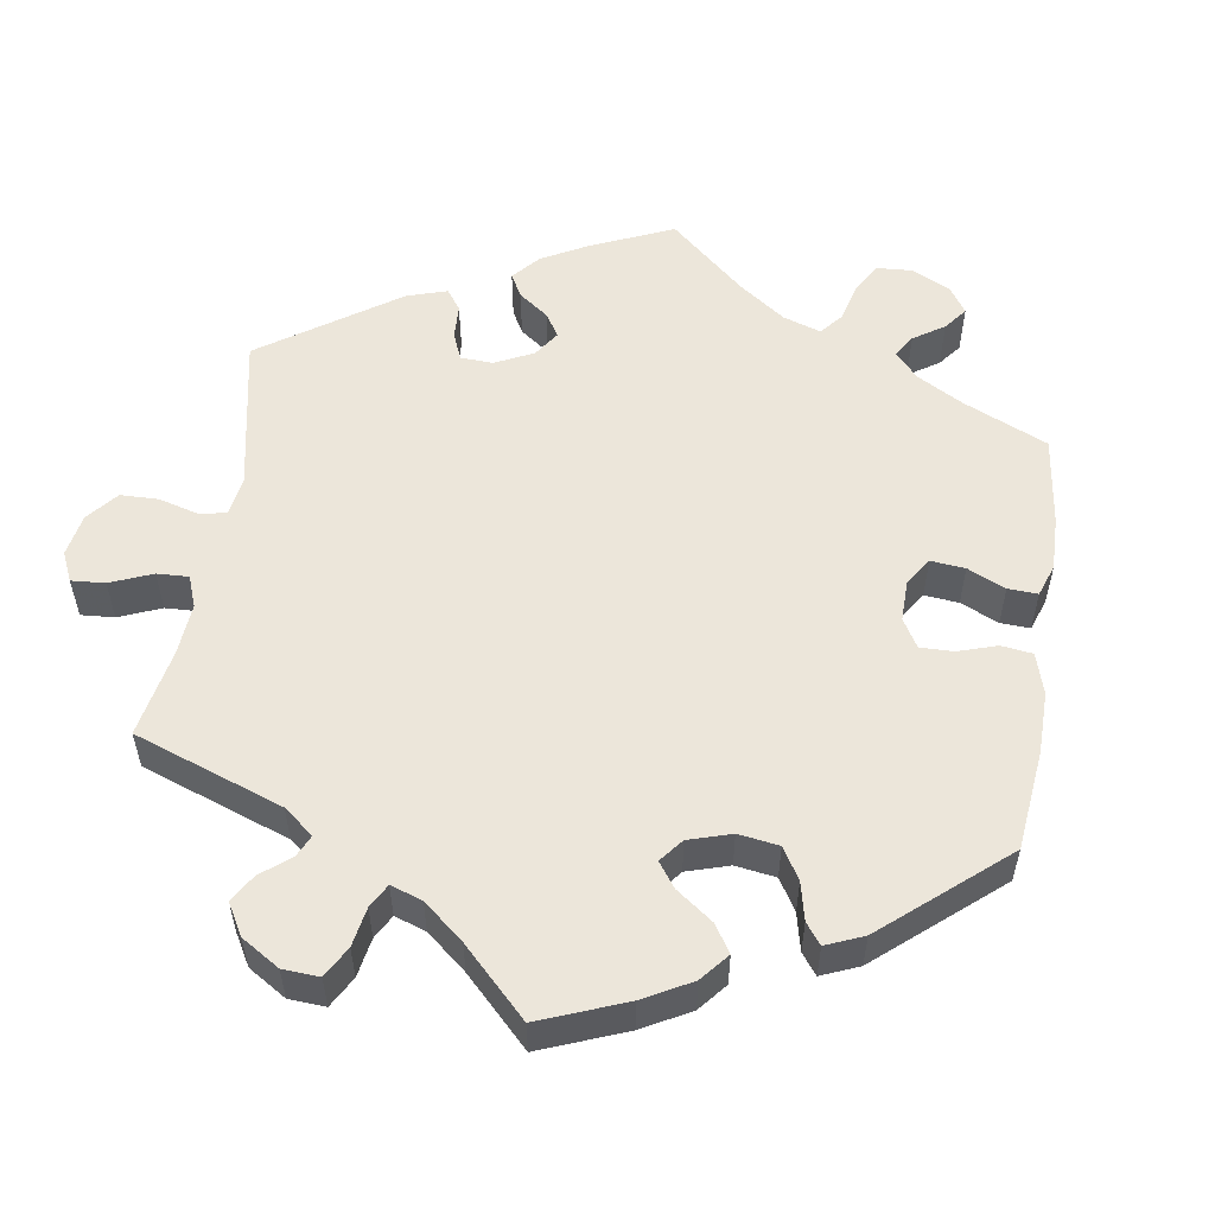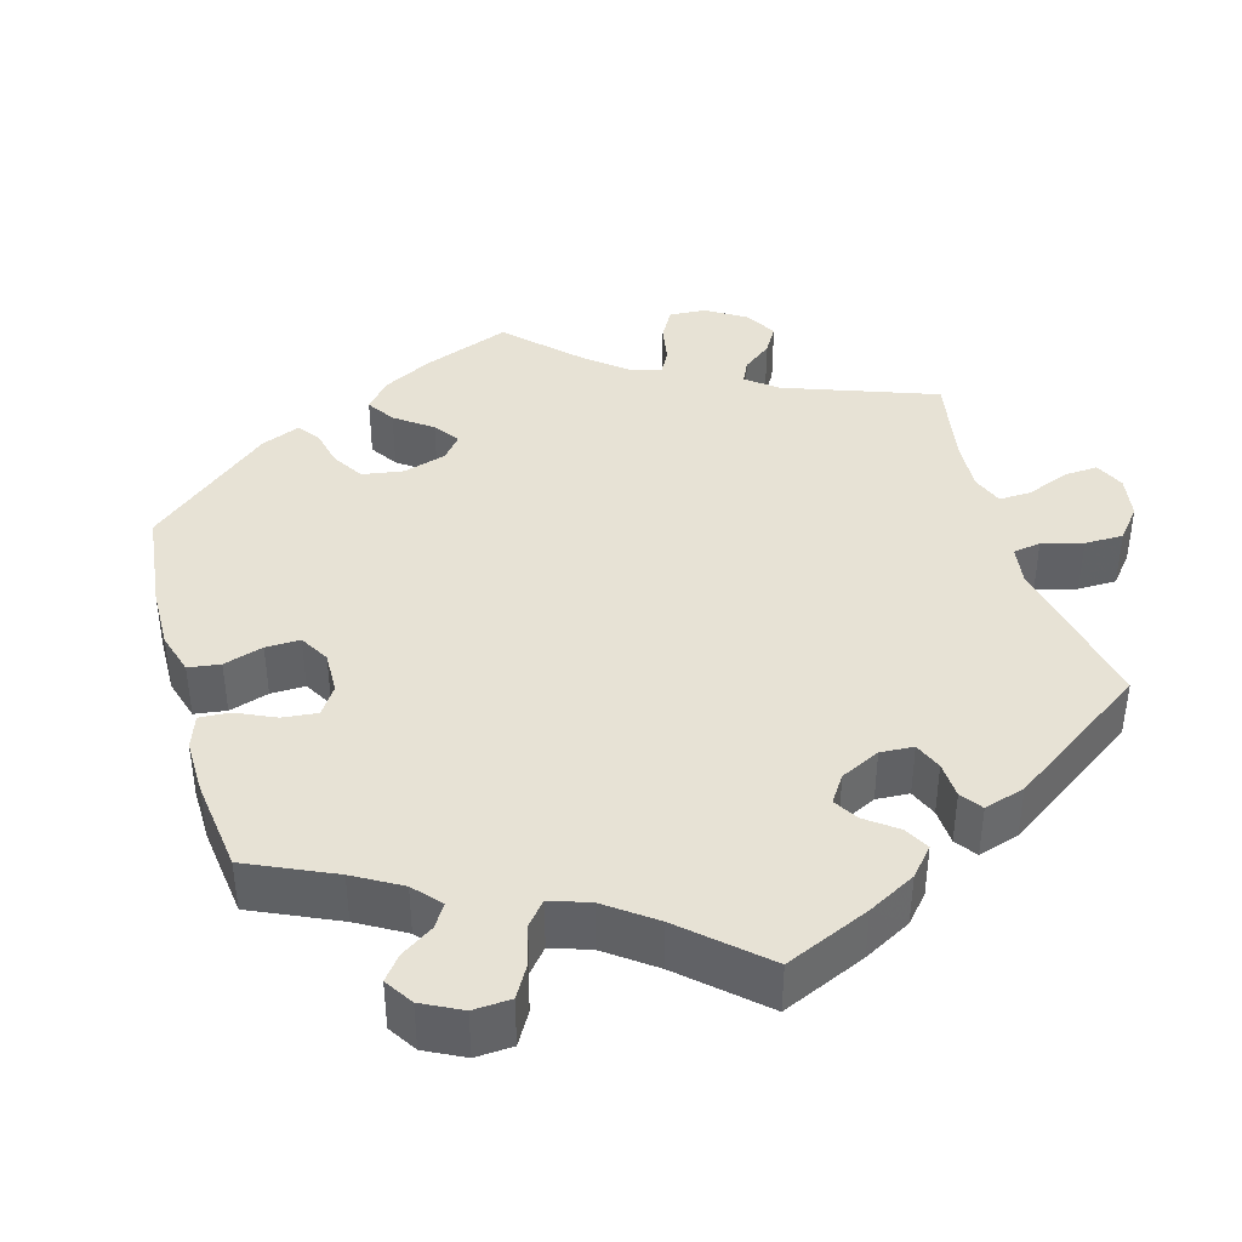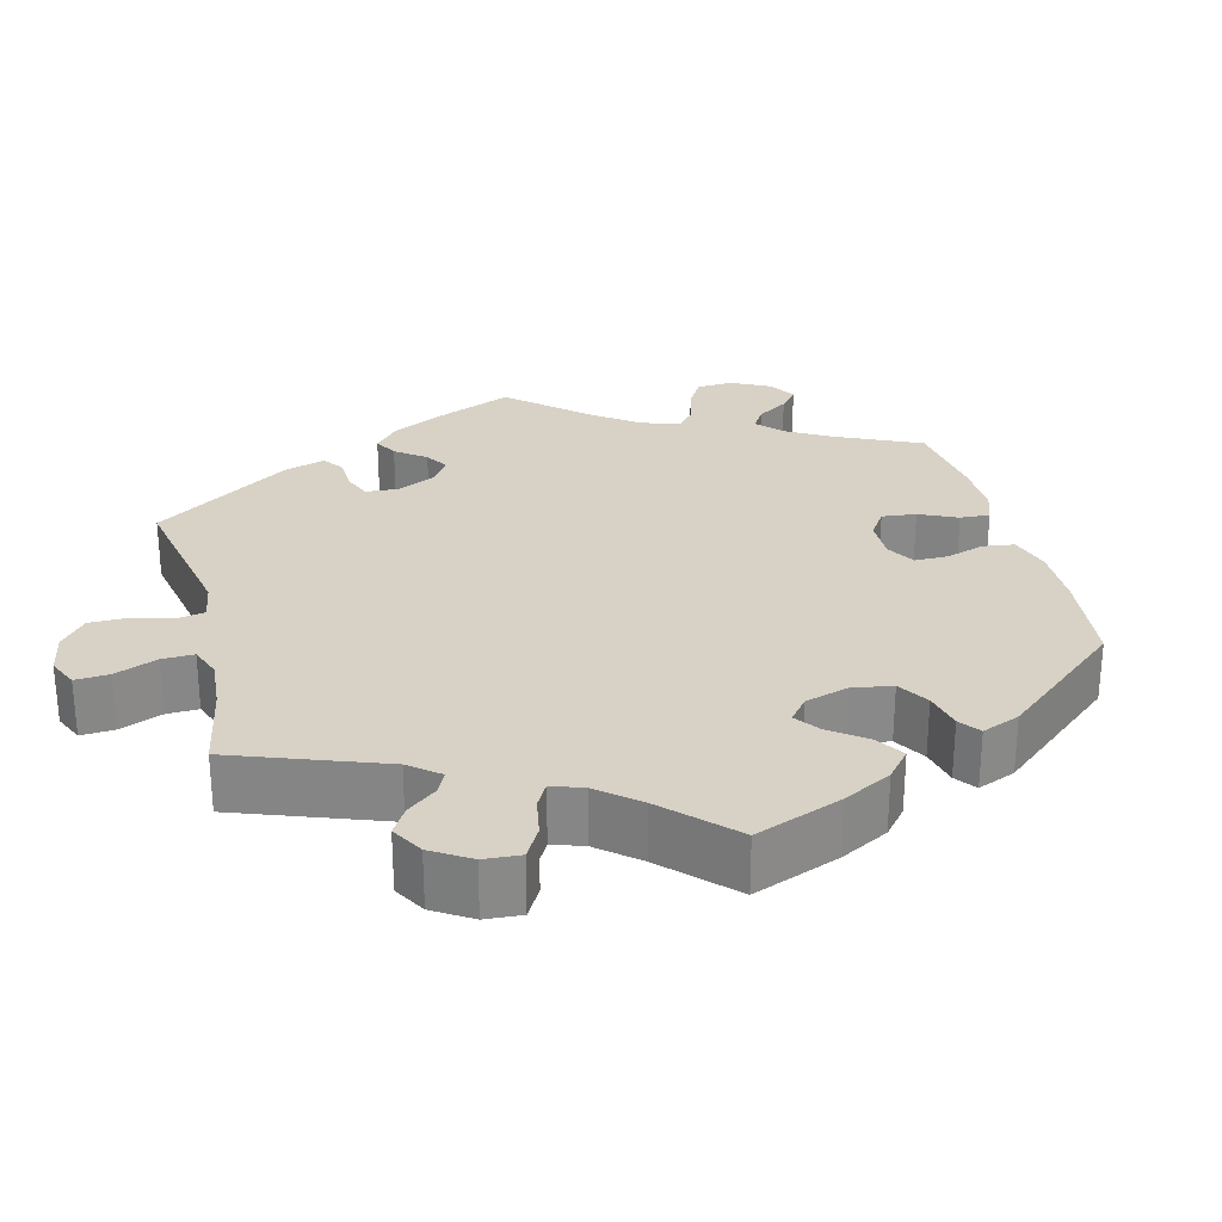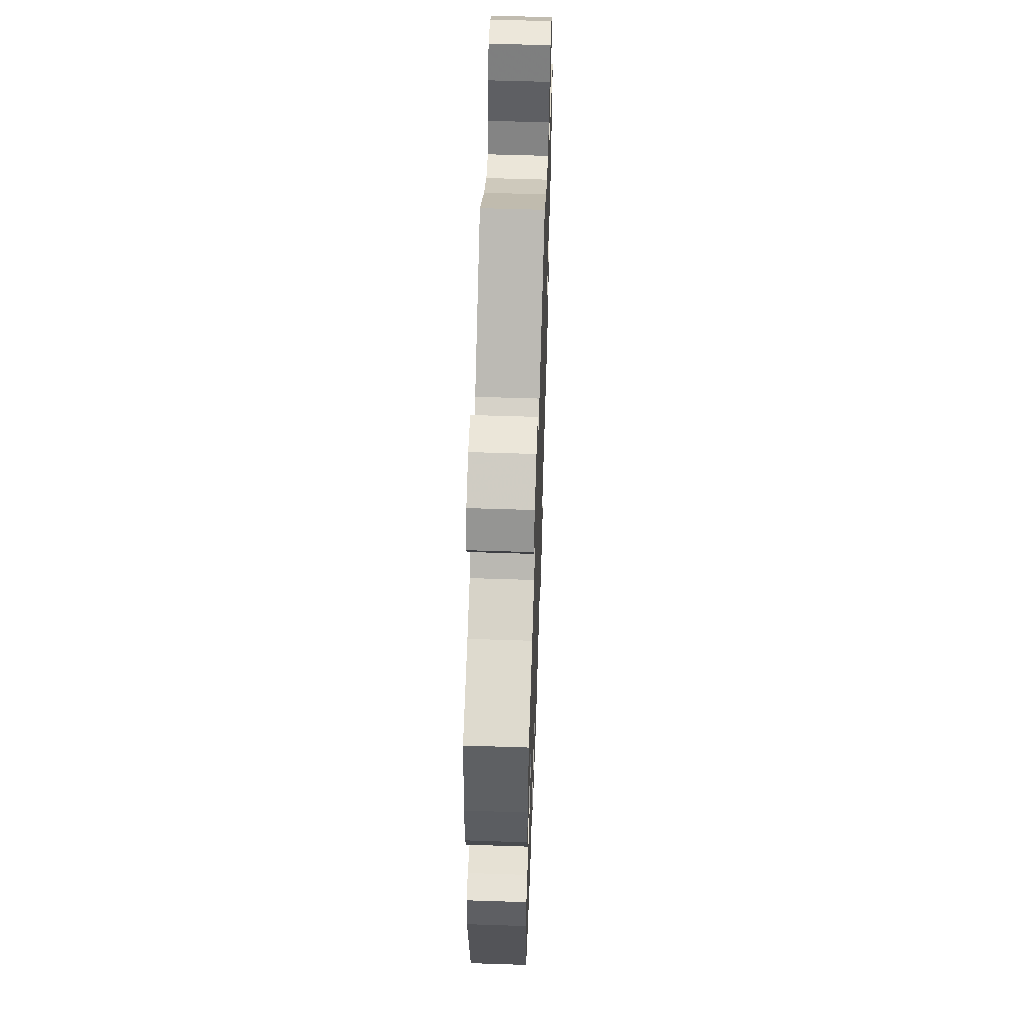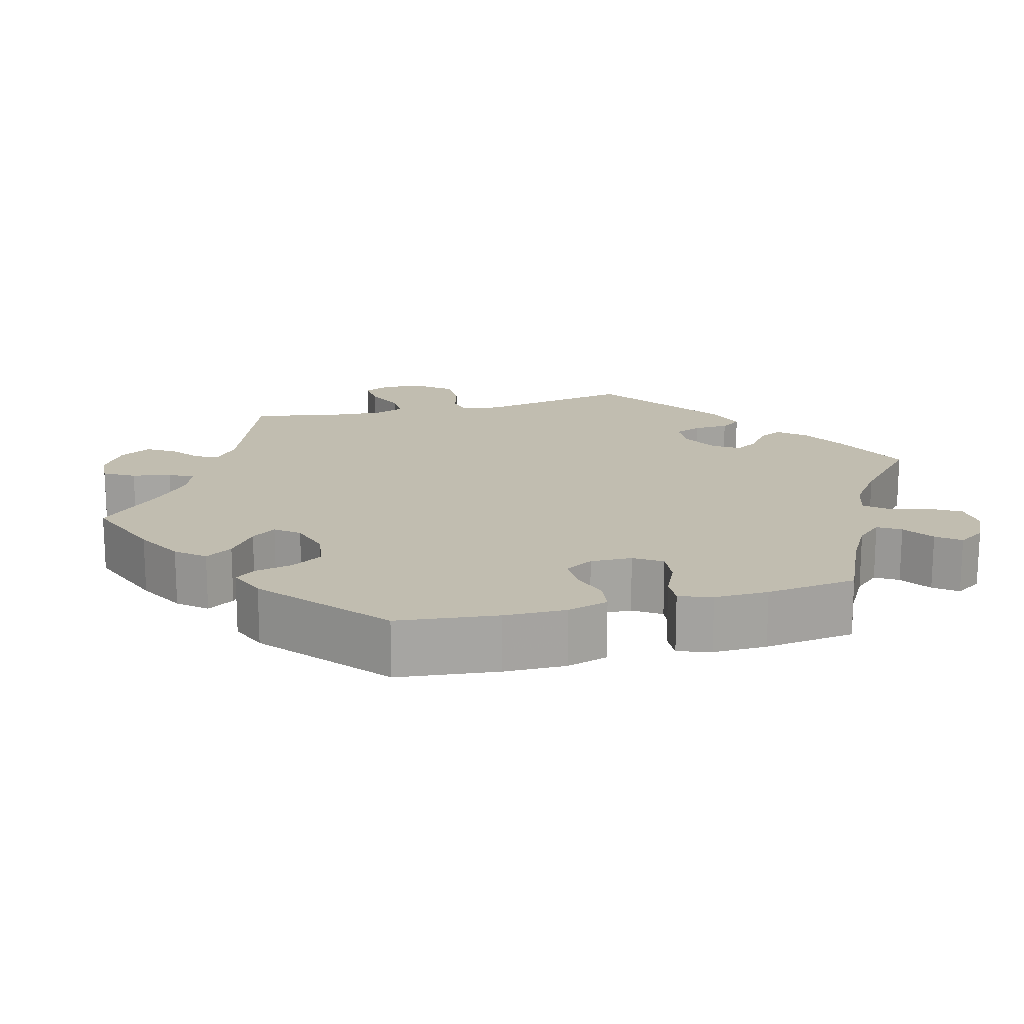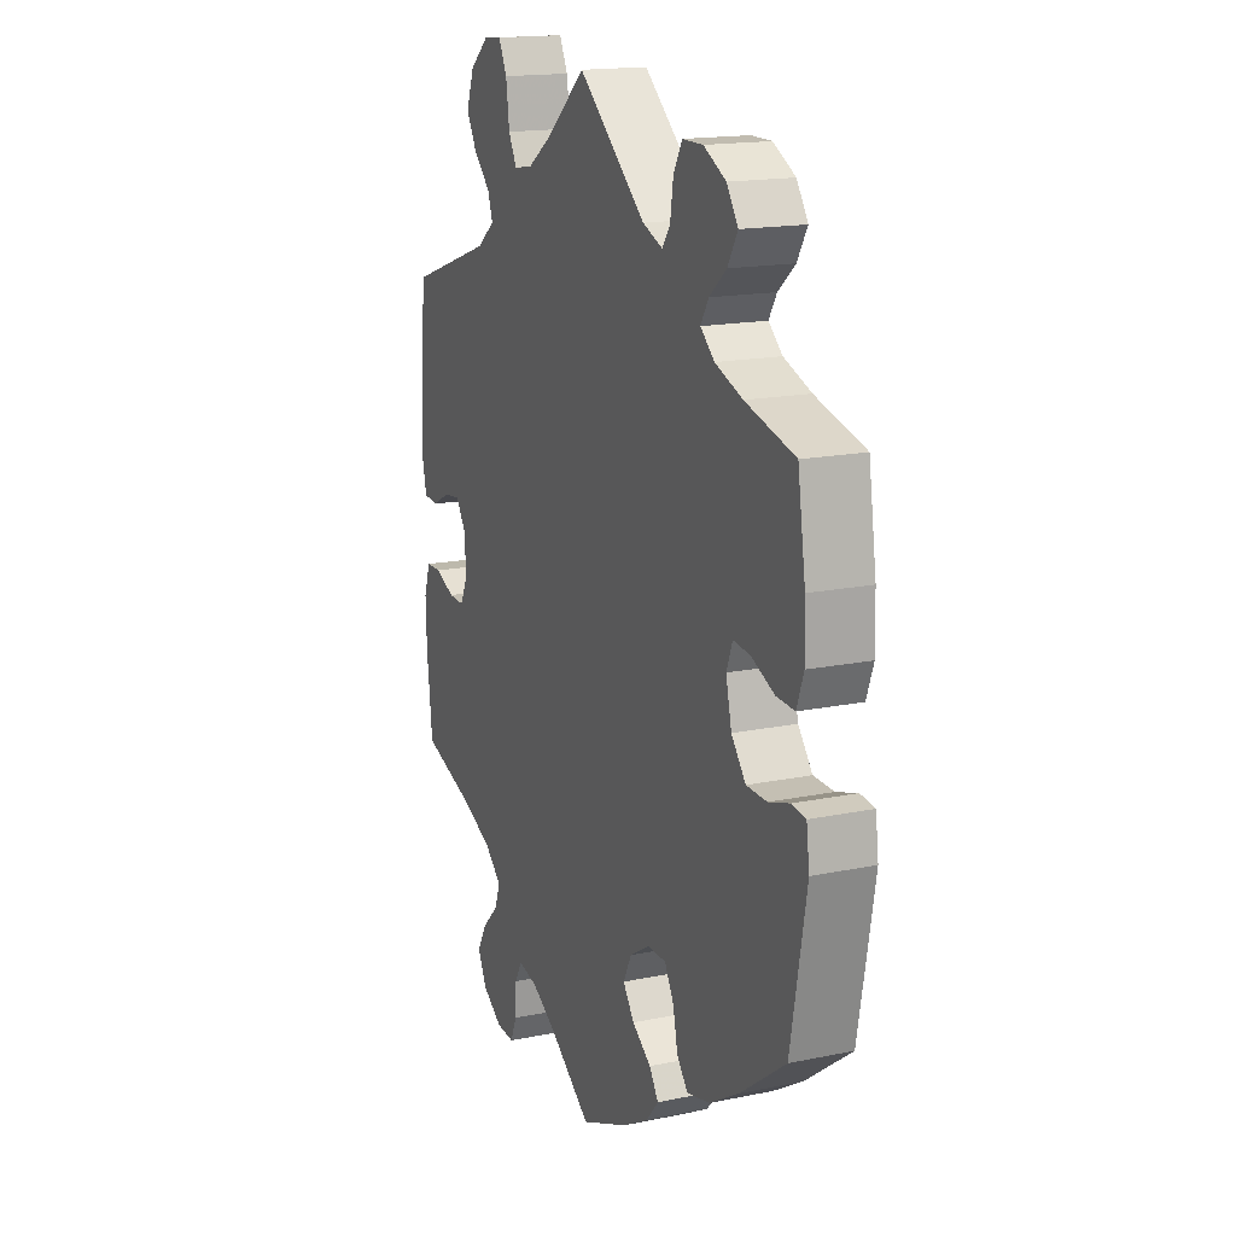
<metadata>
{"format":"obj","ext":"obj","renderer":"f3d","projection":"perspective","resolution":1024,"background":"white","views":[{"elev":54.5,"azim":68.6,"up":"+Y"},{"elev":40.2,"azim":-135.9,"up":"+Y"},{"elev":27.3,"azim":45.8,"up":"+Y"},{"elev":56.2,"azim":92.0,"up":"+Z"},{"elev":16.7,"azim":135.1,"up":"+Y"},{"elev":16.6,"azim":67.2,"up":"+Z"}]}
</metadata>
<code>
v -0.513 0.07 -0.174
v -0.515 0.07 -0.106
v -0.5 0.07 -0.062
v -0.465 0.07 -0.061
v -0.42 0.07 -0.08
v -0.384 0.07 -0.081
v -0.366 0.07 -0.044
v -0.37 0.07 0.011
v -0.393 0.07 0.046
v -0.431 0.07 0.041
v -0.472 0.07 0.02
v -0.505 0.07 0.023
v -0.517 0.07 0.076
v -0.5 0.07 0.289
v -0.303 0.07 0.356
v -0.263 0.07 0.388
v -0.275 0.07 0.422
v -0.313 0.07 0.459
v -0.337 0.07 0.502
v -0.319 0.07 0.55
v -0.276 0.07 0.586
v -0.234 0.07 0.59
v -0.215 0.07 0.551
v -0.207 0.07 0.493
v -0.188 0.07 0.457
v -0.145 0.07 0.464
v -0.089 0.07 0.502
v 0 0.07 0.578
v 0.156 0.07 0.447
v 0.202 0.07 0.429
v 0.22 0.07 0.455
v 0.227 0.07 0.502
v 0.247 0.07 0.538
v 0.294 0.07 0.538
v 0.345 0.07 0.511
v 0.371 0.07 0.472
v 0.348 0.07 0.433
v 0.309 0.07 0.4
v 0.291 0.07 0.37
v 0.323 0.07 0.342
v 0.386 0.07 0.319
v 0.5 0.07 0.289
v 0.518 0.07 0.172
v 0.52 0.07 0.102
v 0.504 0.07 0.058
v 0.462 0.07 0.06
v 0.409 0.07 0.083
v 0.37 0.07 0.087
v 0.356 0.07 0.051
v 0.369 0.07 -0.005
v 0.402 0.07 -0.046
v 0.449 0.07 -0.047
v 0.497 0.07 -0.032
v 0.53 0.07 -0.036
v 0.537 0.07 -0.088
v 0.501 0.07 -0.288
v 0.396 0.07 -0.366
v 0.328 0.07 -0.407
v 0.274 0.07 -0.42
v 0.249 0.07 -0.388
v 0.238 0.07 -0.337
v 0.217 0.07 -0.299
v 0.174 0.07 -0.299
v 0.128 0.07 -0.327
v 0.109 0.07 -0.365
v 0.135 0.07 -0.401
v 0.179 0.07 -0.432
v 0.2 0.07 -0.464
v 0.171 0.07 -0.498
v 0.11 0.07 -0.532
v 0.001 0.07 -0.578
v -0.096 0.07 -0.509
v -0.155 0.07 -0.475
v -0.199 0.07 -0.466
v -0.215 0.07 -0.496
v -0.218 0.07 -0.544
v -0.232 0.07 -0.579
v -0.274 0.07 -0.577
v -0.32 0.07 -0.547
v -0.341 0.07 -0.505
v -0.318 0.07 -0.465
v -0.281 0.07 -0.429
v -0.268 0.07 -0.393
v -0.307 0.07 -0.359
v -0.376 0.07 -0.329
v -0.5 0.07 -0.289
v -0.513 0 -0.174
v -0.515 0 -0.106
v -0.5 0 -0.062
v -0.465 0 -0.061
v -0.42 0 -0.08
v -0.384 0 -0.081
v -0.366 0 -0.044
v -0.37 0 0.011
v -0.393 0 0.046
v -0.431 0 0.041
v -0.472 0 0.02
v -0.505 0 0.023
v -0.517 0 0.076
v -0.5 0 0.289
v -0.303 0 0.356
v -0.263 0 0.388
v -0.275 0 0.422
v -0.313 0 0.459
v -0.337 0 0.502
v -0.319 0 0.55
v -0.276 0 0.586
v -0.234 0 0.59
v -0.215 0 0.551
v -0.207 0 0.493
v -0.188 0 0.457
v -0.145 0 0.464
v -0.089 0 0.502
v 0 0 0.578
v 0.156 0 0.447
v 0.202 0 0.429
v 0.22 0 0.455
v 0.227 0 0.502
v 0.247 0 0.538
v 0.294 0 0.538
v 0.345 0 0.511
v 0.371 0 0.472
v 0.348 0 0.433
v 0.309 0 0.4
v 0.291 0 0.37
v 0.323 0 0.342
v 0.386 0 0.319
v 0.5 0 0.289
v 0.518 0 0.172
v 0.52 0 0.102
v 0.504 0 0.058
v 0.462 0 0.06
v 0.409 0 0.083
v 0.37 0 0.087
v 0.356 0 0.051
v 0.369 0 -0.005
v 0.402 0 -0.046
v 0.449 0 -0.047
v 0.497 0 -0.032
v 0.53 0 -0.036
v 0.537 0 -0.088
v 0.501 0 -0.288
v 0.396 0 -0.366
v 0.328 0 -0.407
v 0.274 0 -0.42
v 0.249 0 -0.388
v 0.238 0 -0.337
v 0.217 0 -0.299
v 0.174 0 -0.299
v 0.128 0 -0.327
v 0.109 0 -0.365
v 0.135 0 -0.401
v 0.179 0 -0.432
v 0.2 0 -0.464
v 0.171 0 -0.498
v 0.11 0 -0.532
v 0.001 0 -0.578
v -0.096 0 -0.509
v -0.155 0 -0.475
v -0.199 0 -0.466
v -0.215 0 -0.496
v -0.218 0 -0.544
v -0.232 0 -0.579
v -0.274 0 -0.577
v -0.32 0 -0.547
v -0.341 0 -0.505
v -0.318 0 -0.465
v -0.281 0 -0.429
v -0.268 0 -0.393
v -0.307 0 -0.359
v -0.376 0 -0.329
v -0.5 0 -0.289
f 85 86 1 2
f 84 85 2 3
f 83 84 3 4
f 79 80 81 82
f 79 82 83
f 78 79 83
f 75 76 77 78
f 74 75 78 83
f 73 74 83 4
f 69 70 71 72
f 66 67 68 69
f 65 66 69 72
f 64 65 72 73
f 58 59 60 61
f 58 61 62
f 57 58 62
f 56 57 62
f 55 56 62 63
f 52 53 54 55
f 51 52 55 63
f 44 45 46 47
f 44 47 48
f 41 42 43 44
f 40 41 44 48
f 39 40 48 49
f 35 36 37 38
f 35 38 39
f 34 35 39
f 31 32 33 34
f 30 31 34 39
f 29 30 39 49
f 27 28 29 49
f 21 22 23 24
f 21 24 25
f 20 21 25
f 17 18 19 20
f 16 17 20 25
f 12 13 14 15
f 10 11 12 15
f 9 10 15 16
f 8 9 16 25
f 64 73 4 5
f 50 51 63 64
f 26 27 49 50
f 7 8 25 26
f 7 26 50 64
f 64 5 6
f 6 7 64
f 88 87 172 171
f 89 88 171 170
f 90 89 170 169
f 168 167 166 165
f 169 168 165
f 169 165 164
f 164 163 162 161
f 169 164 161 160
f 90 169 160 159
f 158 157 156 155
f 155 154 153 152
f 158 155 152 151
f 159 158 151 150
f 147 146 145 144
f 148 147 144
f 148 144 143
f 148 143 142
f 149 148 142 141
f 141 140 139 138
f 149 141 138 137
f 133 132 131 130
f 134 133 130
f 130 129 128 127
f 134 130 127 126
f 135 134 126 125
f 124 123 122 121
f 125 124 121
f 125 121 120
f 120 119 118 117
f 125 120 117 116
f 135 125 116 115
f 135 115 114 113
f 110 109 108 107
f 111 110 107
f 111 107 106
f 106 105 104 103
f 111 106 103 102
f 101 100 99 98
f 101 98 97 96
f 102 101 96 95
f 111 102 95 94
f 91 90 159 150
f 150 149 137 136
f 136 135 113 112
f 112 111 94 93
f 150 136 112 93
f 92 91 150
f 150 93 92
f 1 87 88 2
f 2 88 89 3
f 3 89 90 4
f 4 90 91 5
f 5 91 92 6
f 6 92 93 7
f 7 93 94 8
f 8 94 95 9
f 9 95 96 10
f 10 96 97 11
f 11 97 98 12
f 12 98 99 13
f 13 99 100 14
f 14 100 101 15
f 15 101 102 16
f 16 102 103 17
f 17 103 104 18
f 18 104 105 19
f 19 105 106 20
f 20 106 107 21
f 21 107 108 22
f 22 108 109 23
f 23 109 110 24
f 24 110 111 25
f 25 111 112 26
f 26 112 113 27
f 27 113 114 28
f 28 114 115 29
f 29 115 116 30
f 30 116 117 31
f 31 117 118 32
f 32 118 119 33
f 33 119 120 34
f 34 120 121 35
f 35 121 122 36
f 36 122 123 37
f 37 123 124 38
f 38 124 125 39
f 39 125 126 40
f 40 126 127 41
f 41 127 128 42
f 42 128 129 43
f 43 129 130 44
f 44 130 131 45
f 45 131 132 46
f 46 132 133 47
f 47 133 134 48
f 48 134 135 49
f 49 135 136 50
f 50 136 137 51
f 51 137 138 52
f 52 138 139 53
f 53 139 140 54
f 54 140 141 55
f 55 141 142 56
f 56 142 143 57
f 57 143 144 58
f 58 144 145 59
f 59 145 146 60
f 60 146 147 61
f 61 147 148 62
f 62 148 149 63
f 63 149 150 64
f 64 150 151 65
f 65 151 152 66
f 66 152 153 67
f 67 153 154 68
f 68 154 155 69
f 69 155 156 70
f 70 156 157 71
f 71 157 158 72
f 72 158 159 73
f 73 159 160 74
f 74 160 161 75
f 75 161 162 76
f 76 162 163 77
f 77 163 164 78
f 78 164 165 79
f 79 165 166 80
f 80 166 167 81
f 81 167 168 82
f 82 168 169 83
f 83 169 170 84
f 84 170 171 85
f 85 171 172 86
f 86 172 87 1

</code>
